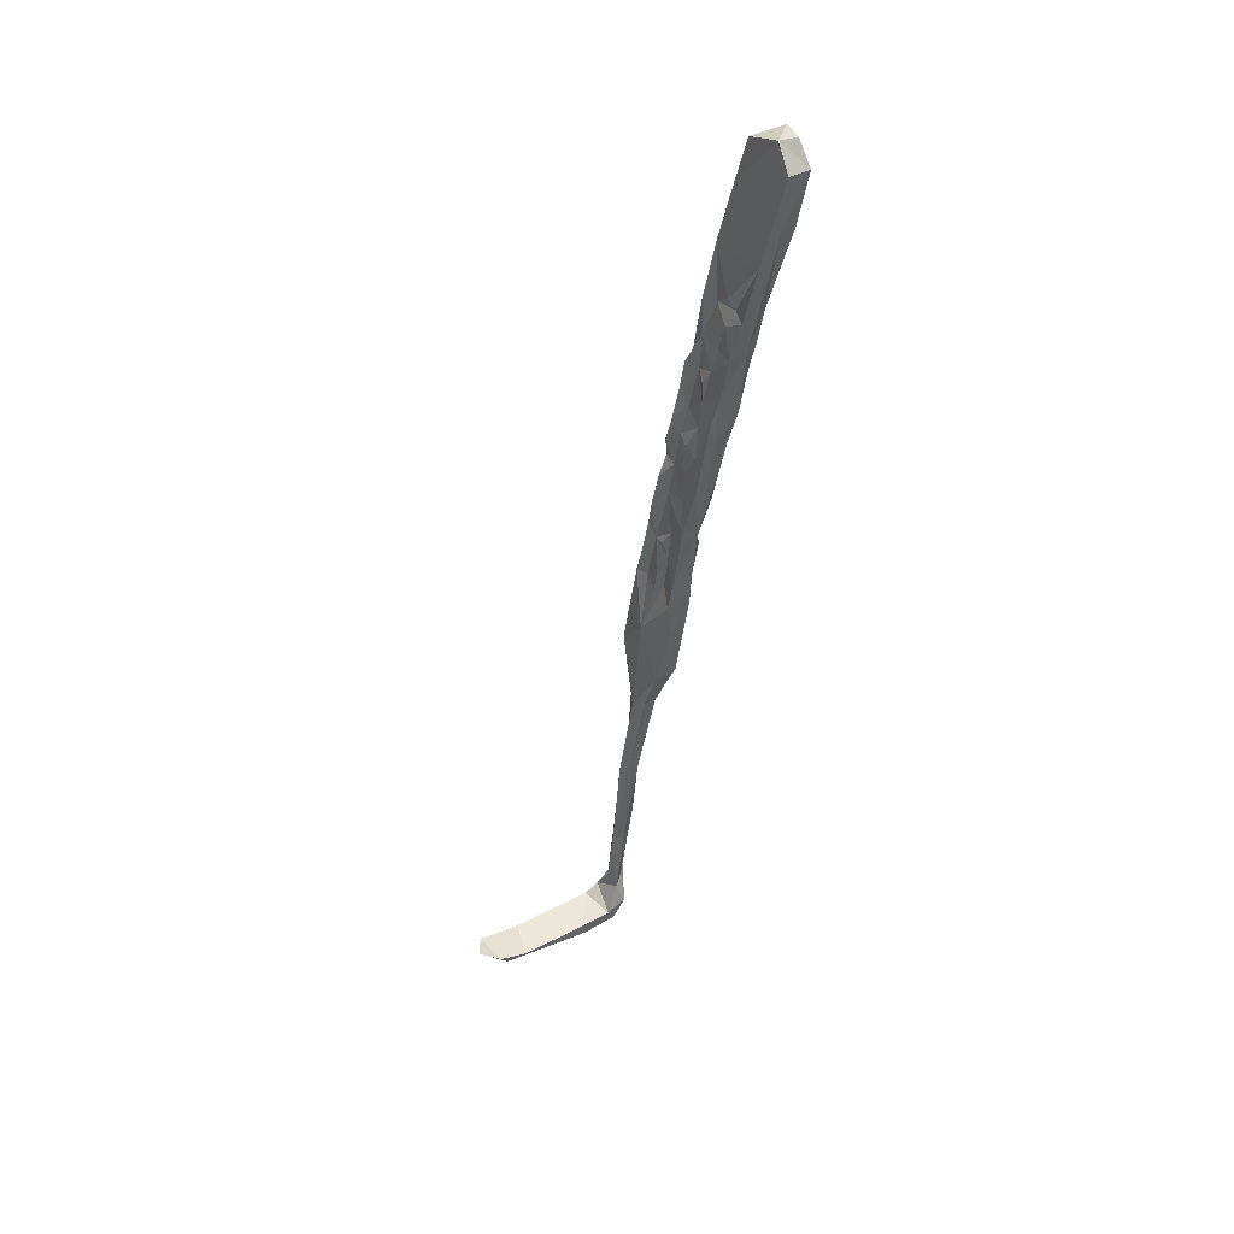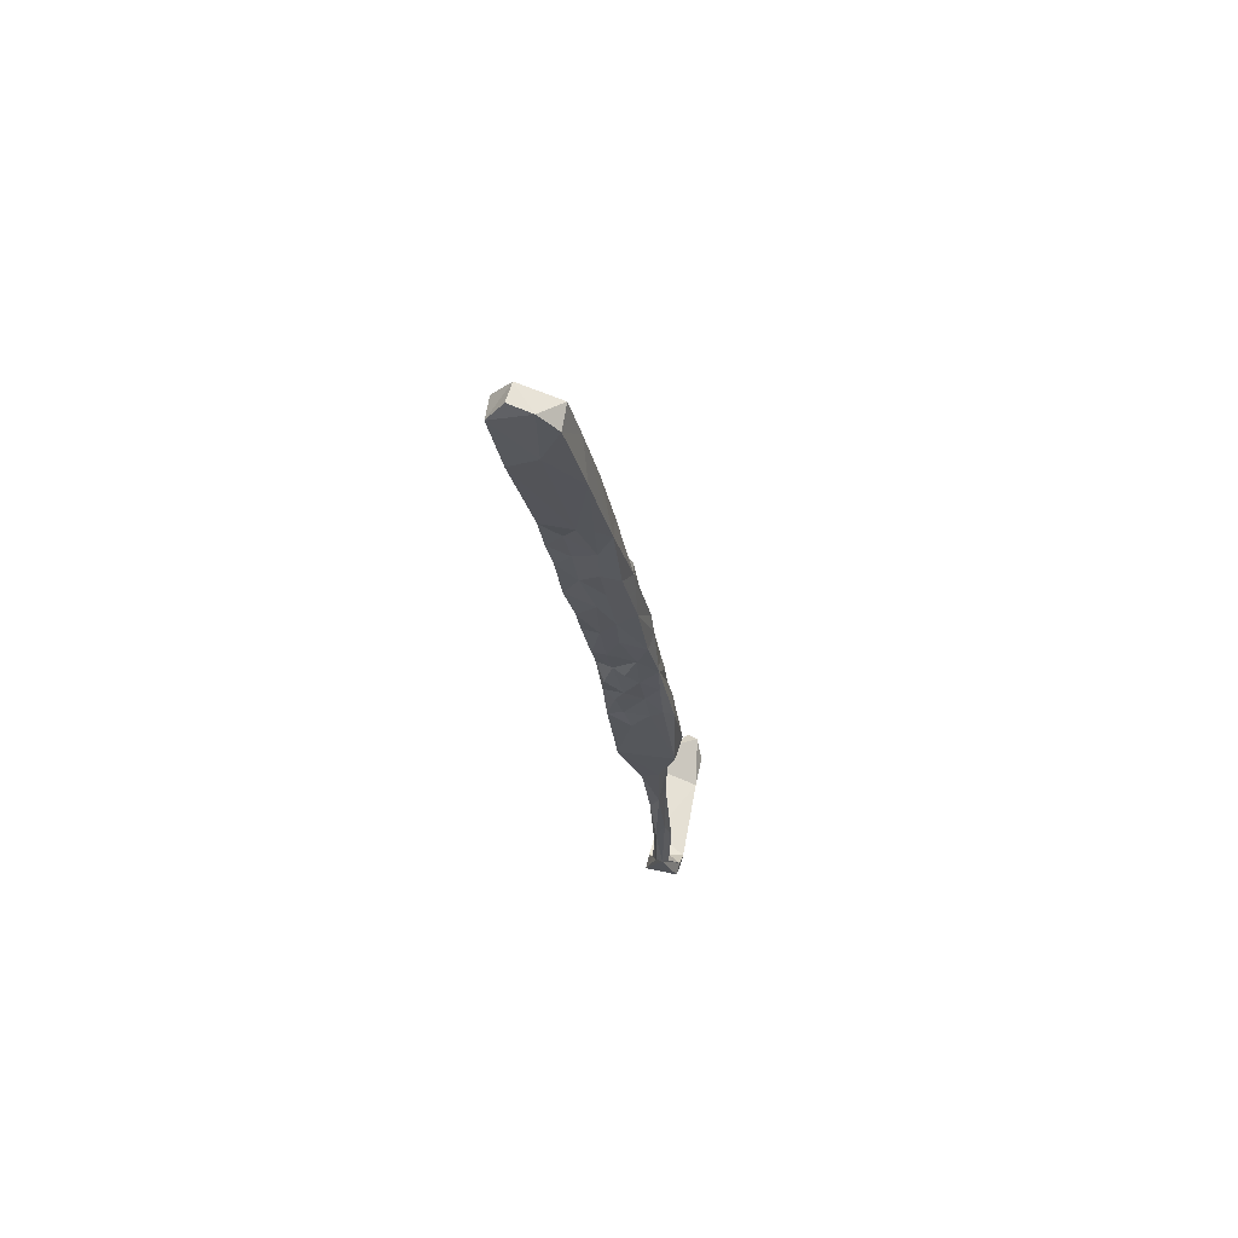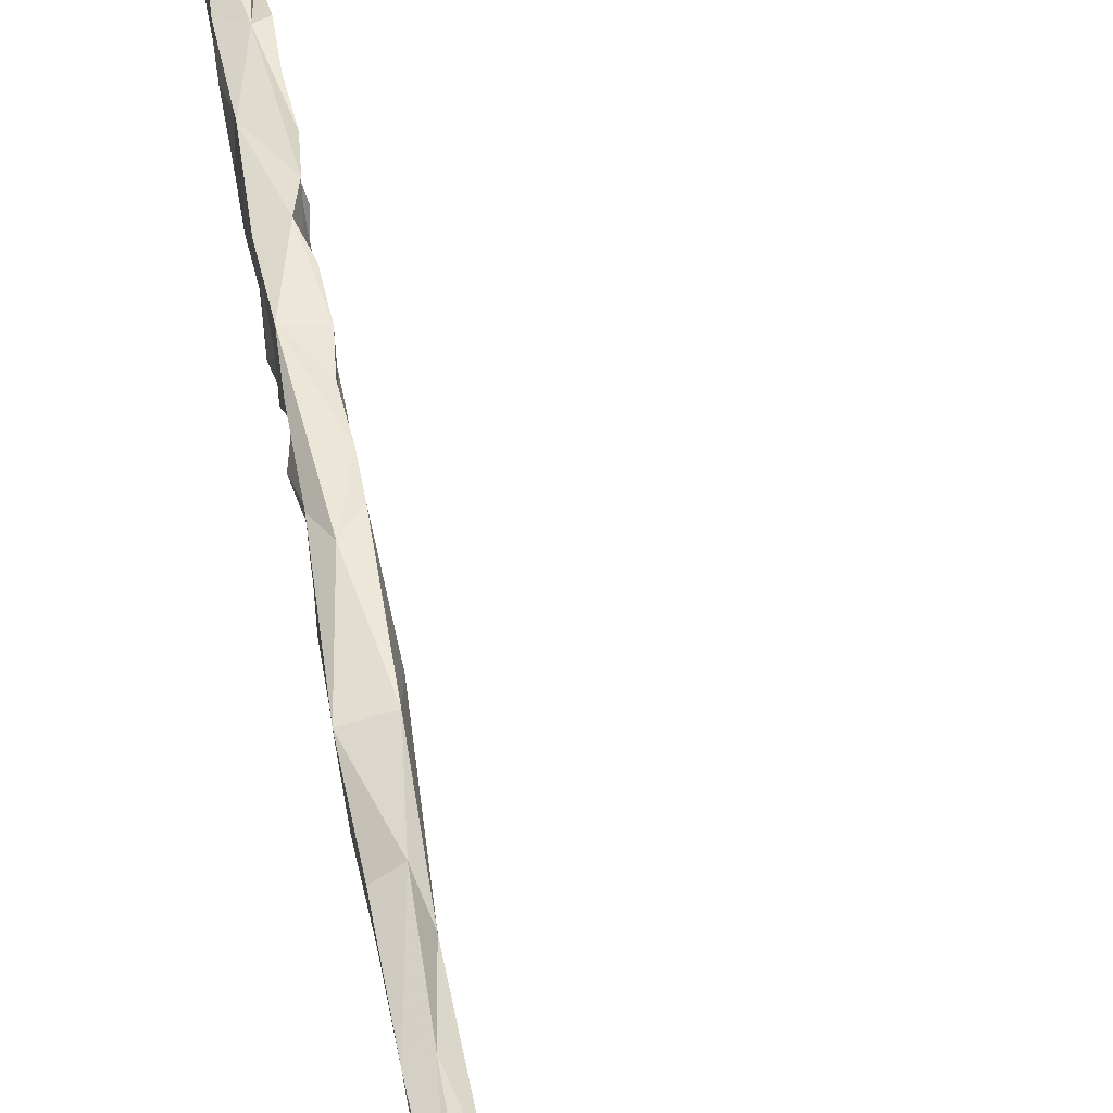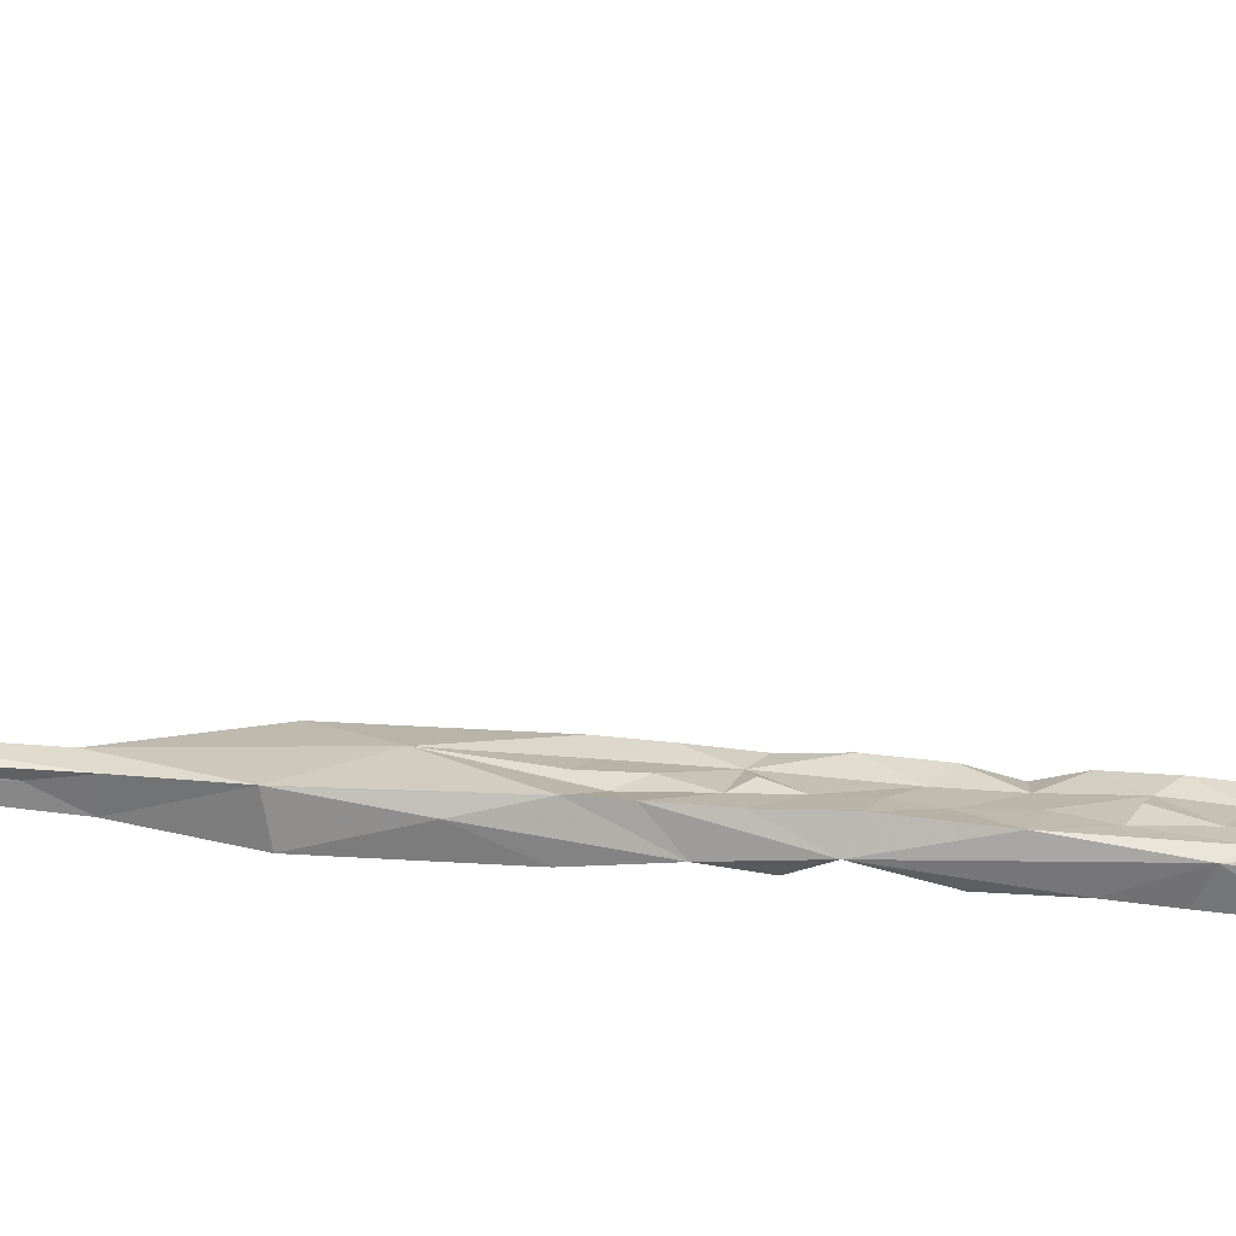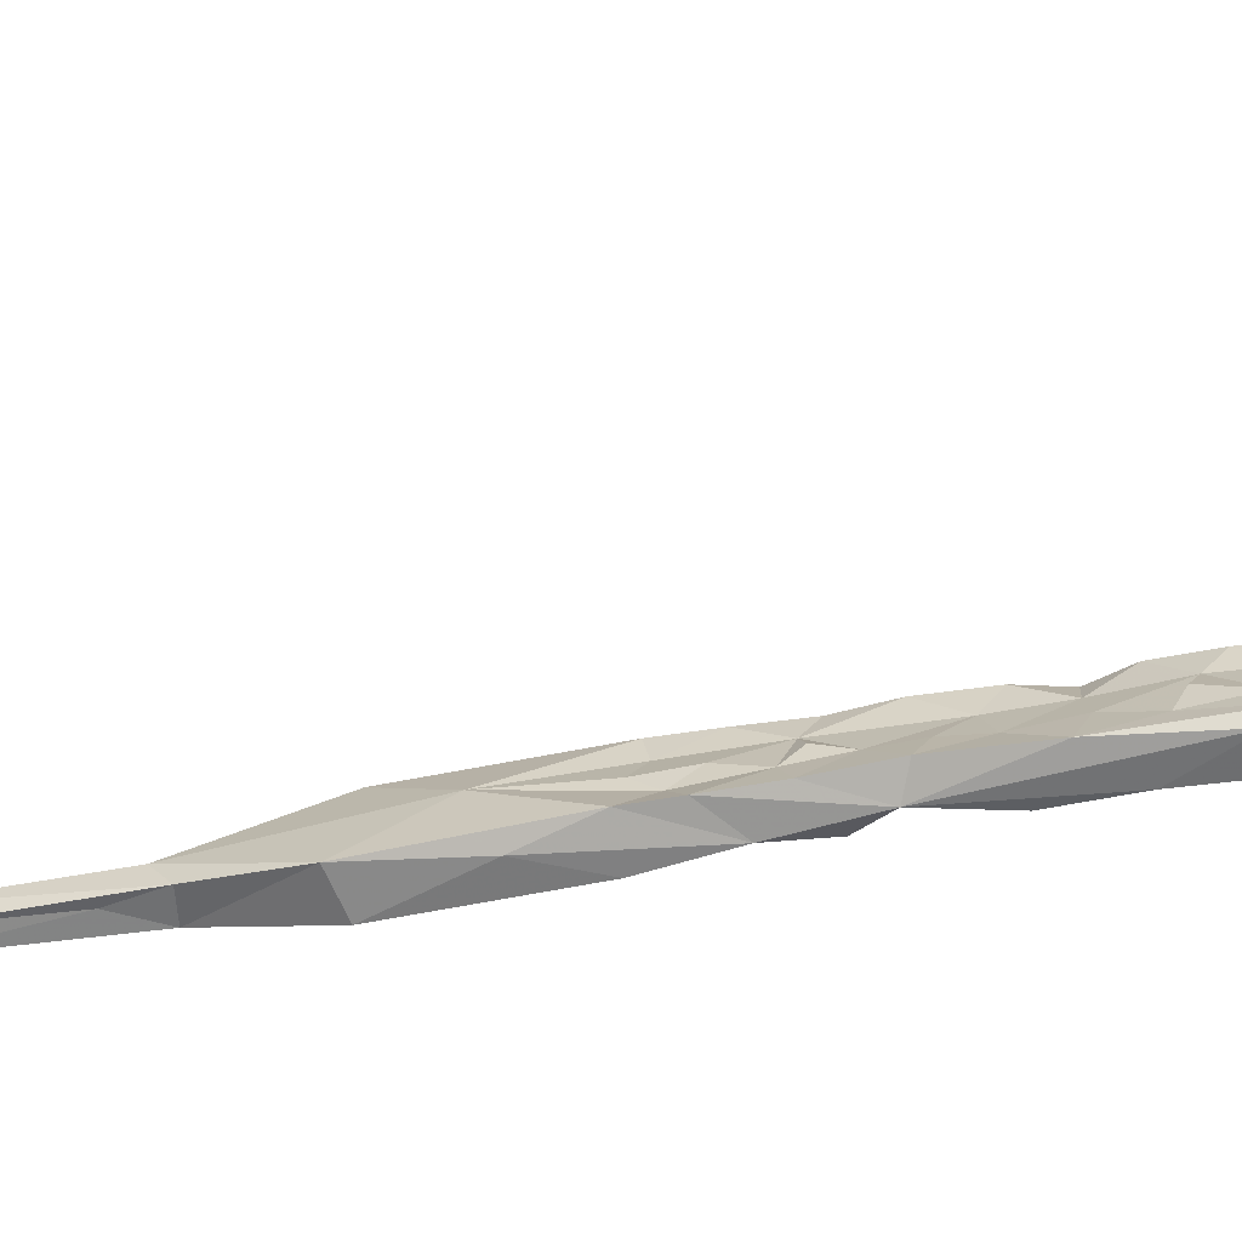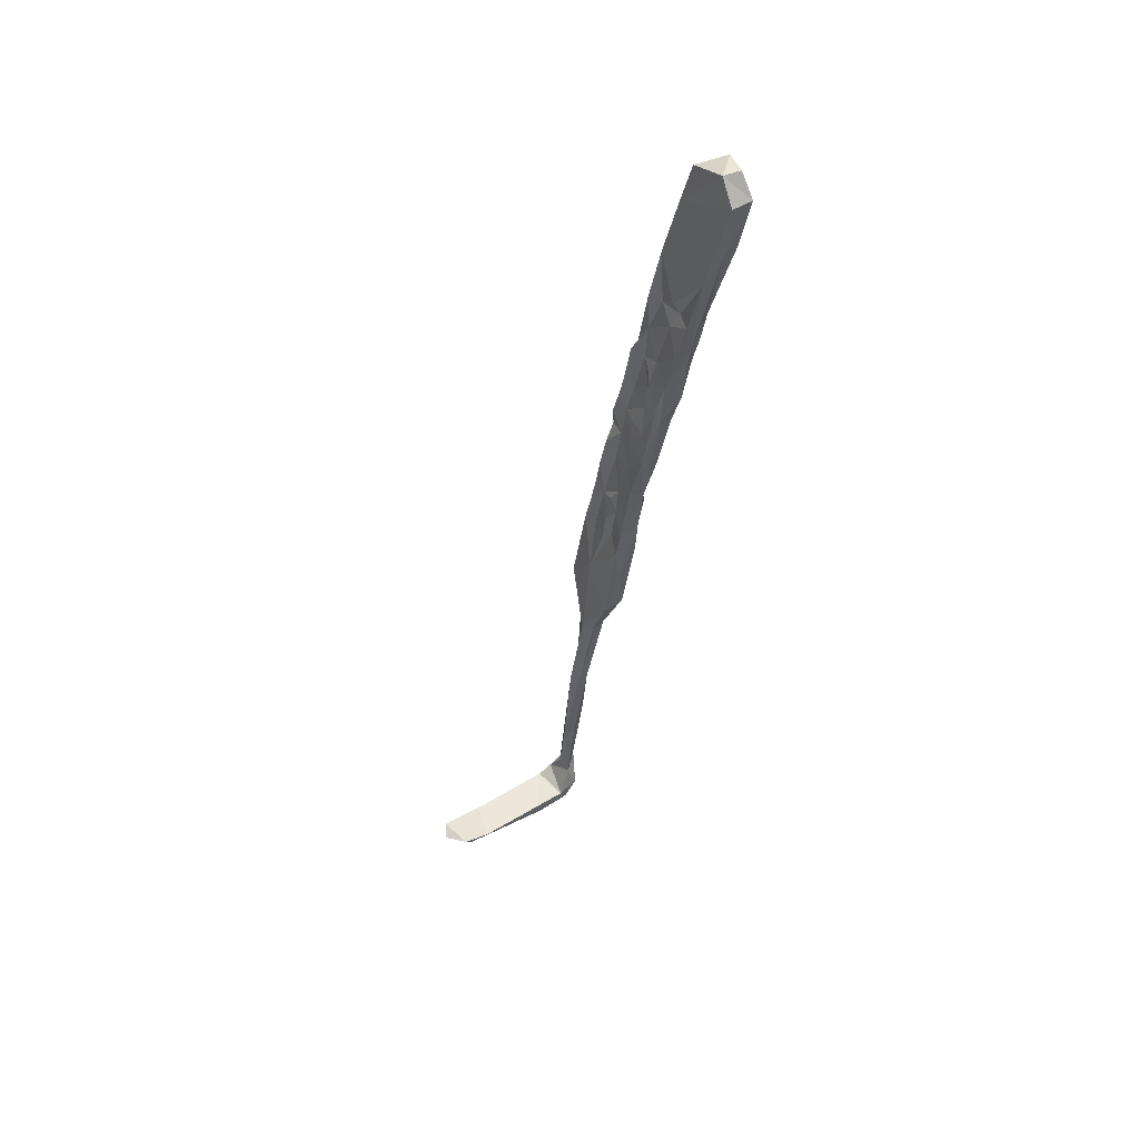
<metadata>
{"format":"obj","ext":"obj","renderer":"f3d","projection":"perspective","resolution":1024,"background":"white","views":[{"elev":42.9,"azim":143.6,"up":"+Y"},{"elev":58.8,"azim":-83.4,"up":"+Y"},{"elev":53.6,"azim":-3.8,"up":"+Z"},{"elev":-66.3,"azim":94.5,"up":"+Z"},{"elev":-66.1,"azim":108.6,"up":"+Z"},{"elev":51.2,"azim":142.2,"up":"+Y"}]}
</metadata>
<code>
v 49.68 -29.24 -404.1
v 48.84 -29.09 -401.5
v 47.43 -22.72 -404.5
v 47.96 -24.05 -402.4
v 47.94 -25.2 -397.9
v 48.09 -29.89 -399.7
v 48.31 -32.55 -402.8
v 48.11 -27.79 -394.6
v 48.59 -32.41 -397.5
v 47 -19.85 -396.2
v 49.44 -18.88 -395.6
v 47.36 -19.19 -400.4
v 50.79 -22.56 -395.6
v 51.53 -27.93 -394.9
v 51.49 -32.62 -394.1
v 51.21 -19.37 -405.3
v 49.35 -9.511 -407.1
v 47.27 -16.96 -403.1
v 47.17 -16.03 -405.8
v 46.83 -13.39 -400.7
v 46.33 -9.499 -397.7
v 50.08 -15.32 -396.2
v 50.05 -18.77 -398.4
v 48.45 -33.53 -394.5
v 51 -23.22 -401.7
v 52.08 -27.84 -403.5
v 51.41 -26.76 -400.6
v 50.64 -24.4 -397.9
v 50.55 -18.23 -401.6
v 50.38 -14.14 -403.9
v 46.4 -11.06 -406.4
v 46.47 -8.756 -403.4
v 45.94 -4.979 -408
v 49.77 -7.3 -406.2
v 49.48 -1.212 -407.8
v 49.73 -8.828 -403.5
v 49.91 -12.33 -399.5
v 50.47 -12.99 -401.5
v 49.33 -4.17 -403.7
v 48.7 1.656 -404.7
v 46.77 7.561 -410.2
v 49.13 -0.9882 -403.3
v 49.12 -7.06 -400.3
v 48.38 0.2878 -401.6
v 50.07 -10.49 -397.6
v 47.48 -0.9919 -398.4
v 49.22 -5.305 -398.1
v 46.31 -5.049 -402.1
v 48.81 -0.08328 -398.7
v 48.9 5.786 -409
v 47.92 6.008 -401.5
v 48.17 5.719 -405.5
v 45.15 3.277 -408.9
v 45.02 0.9891 -399.7
v 51.68 -34.06 -396.3
v 49.29 -38.36 -396.7
v 49.23 -37.08 -400
v 51.65 -30.64 -400
v 49.69 -37.31 -403.2
v 49.32 -42.16 -393.9
v 52.52 -34.17 -402.9
v 52.16 -35.2 -400.1
v 53.18 -39.81 -402.5
v 52.53 -41.35 -399.7
v 52.61 -38.96 -398
v 53.69 -43.97 -402.2
v 53.12 -43.34 -397.9
v 52.25 -33.4 -398.5
v 49.49 -39.87 -401.3
v 49.63 -44.62 -402.5
v 52.45 -42.1 -395.3
v 52.34 -37.71 -393.7
v 50.99 -45.4 -392.3
v 49.45 -43.71 -395.9
v 49.86 -44.22 -400
v 52.81 -50.3 -402.3
v 54.42 -52.05 -396.2
v 45.49 0.8388 -402.8
v 44.74 11.87 -400.9
v 44.88 6.978 -403
v 47.68 12.09 -400.9
v 48.09 10.43 -406.7
v 45.66 4.811 -406.5
v 44.18 13.44 -403.3
v 42.73 25.92 -403.7
v 44.3 13.35 -405.7
v 47.19 12.71 -403.7
v 48.03 12.62 -410.3
v 44.26 14.05 -410.7
v 44.85 8.139 -409.9
v 46.08 -1.593 -405.7
v 45 10.54 -407.5
v 46.94 22.06 -402.7
v 47.32 13.52 -408
v 45.78 32.17 -404.7
v 47.82 14.98 -406.7
v 42.09 31.38 -409.4
v 45.98 38.19 -415.8
v 47.76 22.91 -412.9
v 52.81 -42.48 -392.8
v 49.81 -48.16 -398.8
v 50.22 -58.53 -391.9
v 41.31 41.52 -409.6
v 42.28 38.06 -415.9
v 42.43 41.73 -413.3
v 45.45 41.96 -412.8
v 45.1 39.49 -406.3
v 41.37 38.41 -406.6
v 42.53 28.42 -414
v 45.24 28.37 -414.2
v 54.96 -59.9 -401
v 54.05 -58.08 -391
v 50.92 -59.47 -401.1
v 55.32 -69.98 -395.3
v 51.97 -69.19 -397.2
v 53.9 -66.6 -393.2
v 51.61 -67.25 -394.4
v 54.77 -68.51 -397.7
v 54.83 -78.69 -393.5
v 57.15 -85.32 -394.2
v 52.93 -79.03 -394.3
v 54.38 -73.06 -397
v 56.24 -83.59 -396.1
v 54.63 -84.99 -396
v 54.86 -93.25 -393.3
v 54.75 -96.27 -394.8
v 56.77 -100.1 -392.2
v 58.74 -102.4 -394.3
v 57.22 -102.3 -395.4
v 56.17 -110.2 -393.6
v 58.82 -114.3 -395.5
v 57.51 -112.2 -392.6
v 59.27 -112.6 -393.4
v 57.45 -112.2 -394.9
v 61.39 -119.2 -396.4
v 61.97 -119.1 -390.2
v 59.59 -117.4 -390.7
v 57.53 -118.1 -391
v 60.86 -120.8 -390.5
v 66.51 -119.8 -395.7
v 76.56 -118.8 -389.3
v 74 -120.6 -389.6
v 60.26 -121.1 -396.5
v 57.93 -117.6 -396.7
v 66.01 -121.9 -395.8
v 78.72 -119.4 -395
v 81.96 -120 -394.2
v 82.2 -118.9 -388.8
v 83.64 -117.5 -394.8
v 84.76 -115.9 -389.9
v 86.19 -117.2 -391.7
f 127 130 132
f 128 131 129
f 125 126 130
f 124 129 126
f 5 8 10
f 119 125 127
f 40 44 42
f 119 121 125
f 115 121 117
f 123 128 129
f 139 145 142
f 122 123 124
f 115 122 124
f 95 98 106
f 39 42 44
f 118 123 122
f 114 120 118
f 86 109 89
f 111 118 115
f 113 115 117
f 55 72 71
f 4 5 12
f 102 116 112
f 76 111 113
f 7 59 57
f 121 126 125
f 22 37 45
f 73 112 100
f 77 112 114
f 140 141 146
f 77 100 112
f 71 100 77
f 66 77 111
f 66 111 76
f 82 94 87
f 56 57 69
f 60 74 102
f 15 72 55
f 89 109 110
f 41 110 99
f 13 28 23
f 111 115 113
f 8 73 72
f 120 127 128
f 60 102 73
f 73 102 112
f 135 143 144
f 98 110 104
f 35 41 50
f 59 63 66
f 37 43 45
f 58 62 61
f 111 114 118
f 26 27 58
f 95 107 108
f 23 29 37
f 23 25 29
f 70 113 101
f 30 38 37
f 25 28 27
f 2 6 5
f 53 83 90
f 21 22 46
f 4 12 18
f 5 10 12
f 30 36 38
f 36 43 37
f 16 34 30
f 55 62 68
f 11 22 21
f 79 93 95
f 2 5 4
f 123 129 124
f 5 6 9
f 61 62 63
f 56 69 75
f 43 47 45
f 126 134 130
f 59 70 69
f 103 106 105
f 54 80 78
f 46 79 54
f 64 67 77
f 1 63 59
f 59 76 70
f 46 47 49
f 55 71 65
f 115 118 122
f 51 87 81
f 1 2 3
f 129 131 134
f 86 97 109
f 114 119 120
f 8 14 11
f 46 81 79
f 87 94 96
f 51 82 87
f 22 23 37
f 1 61 63
f 102 113 117
f 31 32 33
f 21 46 54
f 1 19 17
f 80 84 86
f 125 130 127
f 9 56 24
f 44 49 47
f 136 137 138
f 136 141 140
f 138 144 143
f 131 137 135
f 136 139 142
f 135 136 140
f 116 121 119
f 116 117 121
f 16 29 25
f 147 149 151
f 141 142 148
f 131 135 144
f 64 65 67
f 98 104 106
f 103 105 104
f 8 9 24
f 139 143 145
f 55 65 62
f 53 91 83
f 41 90 89
f 148 151 150
f 131 133 137
f 50 88 82
f 135 137 136
f 48 54 78
f 130 138 137
f 88 99 94
f 79 84 80
f 104 105 106
f 65 71 67
f 78 80 83
f 149 150 151
f 135 140 143
f 130 134 144
f 141 149 146
f 141 148 150
f 142 147 148
f 130 144 138
f 41 99 88
f 70 76 113
f 136 142 141
f 40 50 52
f 5 9 8
f 3 4 18
f 1 59 7
f 130 137 132
f 132 137 133
f 33 91 53
f 131 144 134
f 12 20 18
f 145 146 147
f 45 47 46
f 126 129 134
f 79 81 93
f 77 114 111
f 141 150 149
f 112 116 114
f 62 65 64
f 74 101 102
f 140 146 145
f 97 108 103
f 138 143 139
f 8 15 14
f 54 79 80
f 46 49 51
f 39 44 43
f 1 26 61
f 84 85 86
f 24 56 60
f 16 30 29
f 63 64 66
f 9 57 56
f 62 64 63
f 1 7 2
f 80 86 92
f 87 96 93
f 2 4 3
f 114 116 119
f 1 17 16
f 67 71 77
f 17 41 35
f 30 34 36
f 17 19 31
f 46 51 81
f 44 51 49
f 17 35 34
f 33 53 41
f 2 7 57
f 34 35 39
f 83 92 90
f 51 52 82
f 43 44 47
f 8 24 73
f 57 59 69
f 25 27 26
f 36 37 38
f 41 88 50
f 14 15 55
f 59 66 76
f 140 145 143
f 16 25 26
f 39 40 42
f 127 132 133
f 11 14 13
f 48 78 91
f 17 31 33
f 34 39 36
f 121 124 126
f 18 31 19
f 36 39 43
f 2 9 6
f 1 3 19
f 29 30 37
f 11 13 23
f 115 124 121
f 41 53 90
f 35 40 39
f 70 101 75
f 11 23 22
f 10 21 20
f 40 52 51
f 79 95 85
f 8 72 15
f 35 50 40
f 119 127 120
f 10 11 21
f 26 58 61
f 102 117 116
f 142 145 147
f 21 54 48
f 32 91 33
f 32 48 91
f 80 92 83
f 64 77 66
f 40 51 44
f 81 87 93
f 22 45 46
f 82 88 94
f 18 32 31
f 18 20 32
f 93 99 98
f 20 48 32
f 1 16 26
f 98 99 110
f 23 28 25
f 20 21 48
f 93 98 95
f 103 108 107
f 2 57 9
f 78 83 91
f 127 133 128
f 71 72 100
f 13 14 28
f 146 149 147
f 28 55 58
f 55 68 58
f 17 33 41
f 58 68 62
f 24 60 73
f 101 113 102
f 120 128 123
f 147 151 148
f 72 73 100
f 27 28 58
f 56 75 74
f 56 74 60
f 136 138 139
f 74 75 101
f 128 133 131
f 97 103 104
f 85 97 86
f 69 70 75
f 103 107 106
f 95 106 107
f 79 85 84
f 118 120 123
f 85 95 108
f 94 99 96
f 93 96 99
f 14 55 28
f 16 17 34
f 85 108 97
f 97 104 109
f 50 82 52
f 3 18 19
f 8 11 10
f 89 90 92
f 10 20 12
f 104 110 109
f 41 89 110
f 86 89 92

</code>
